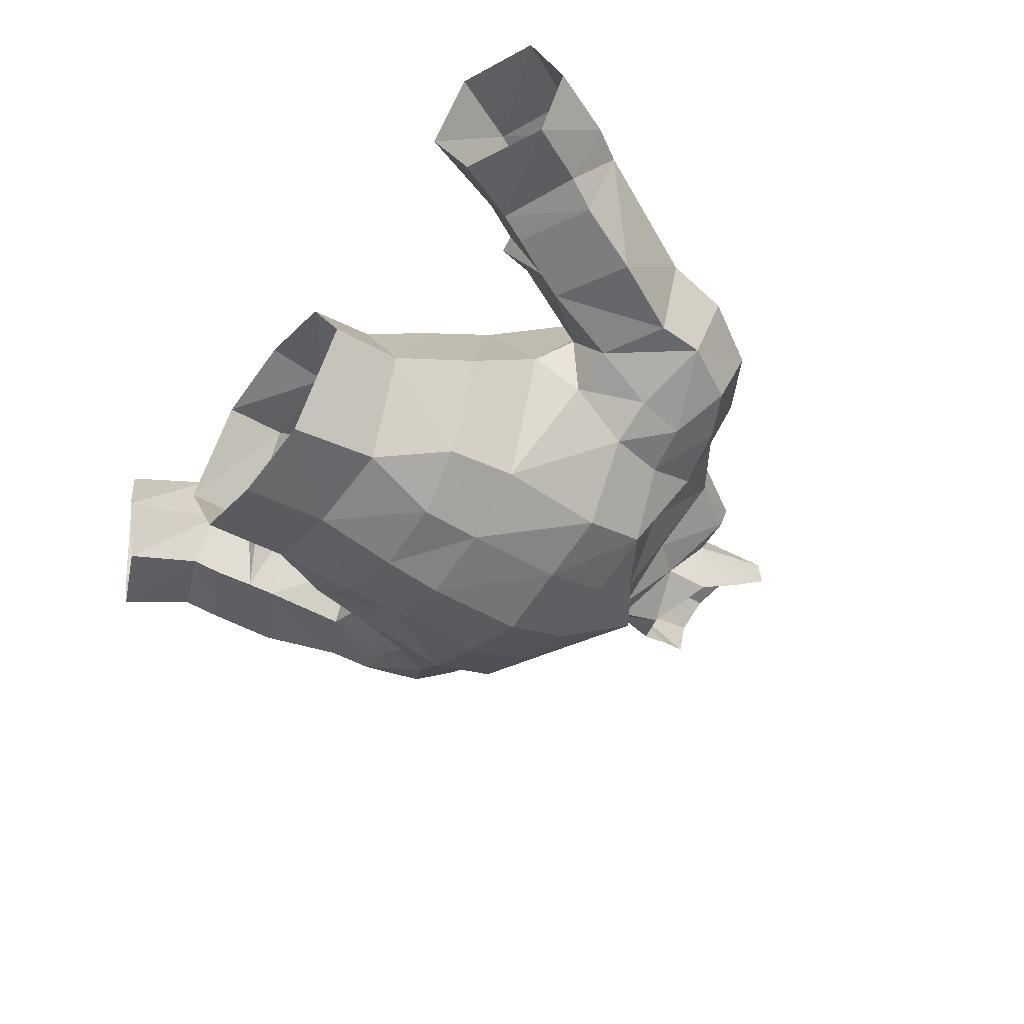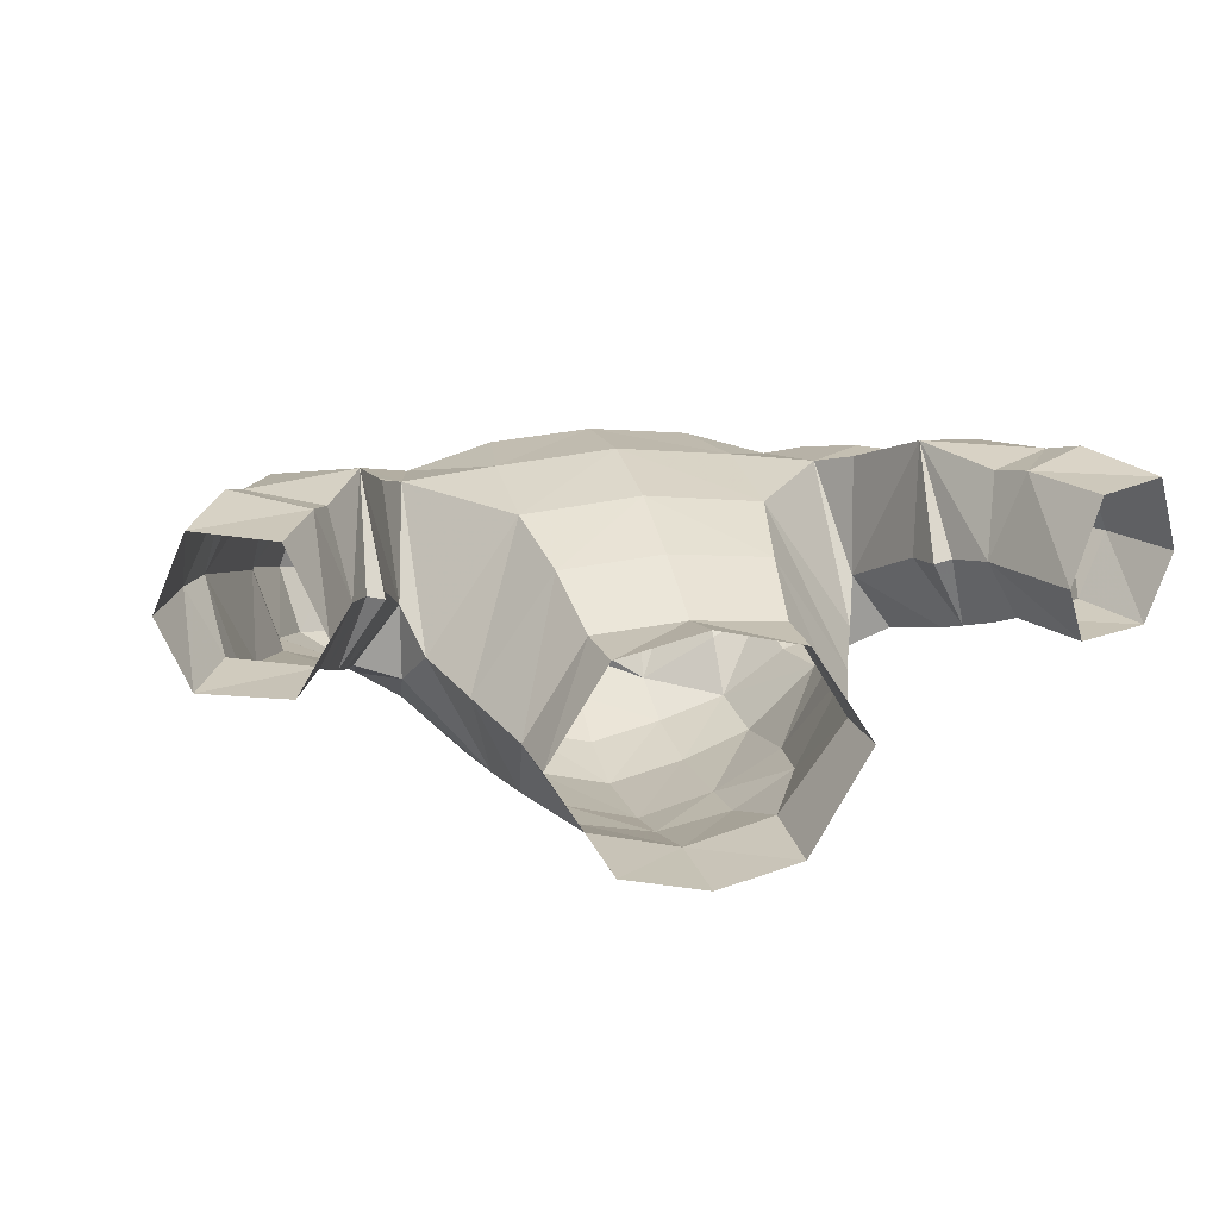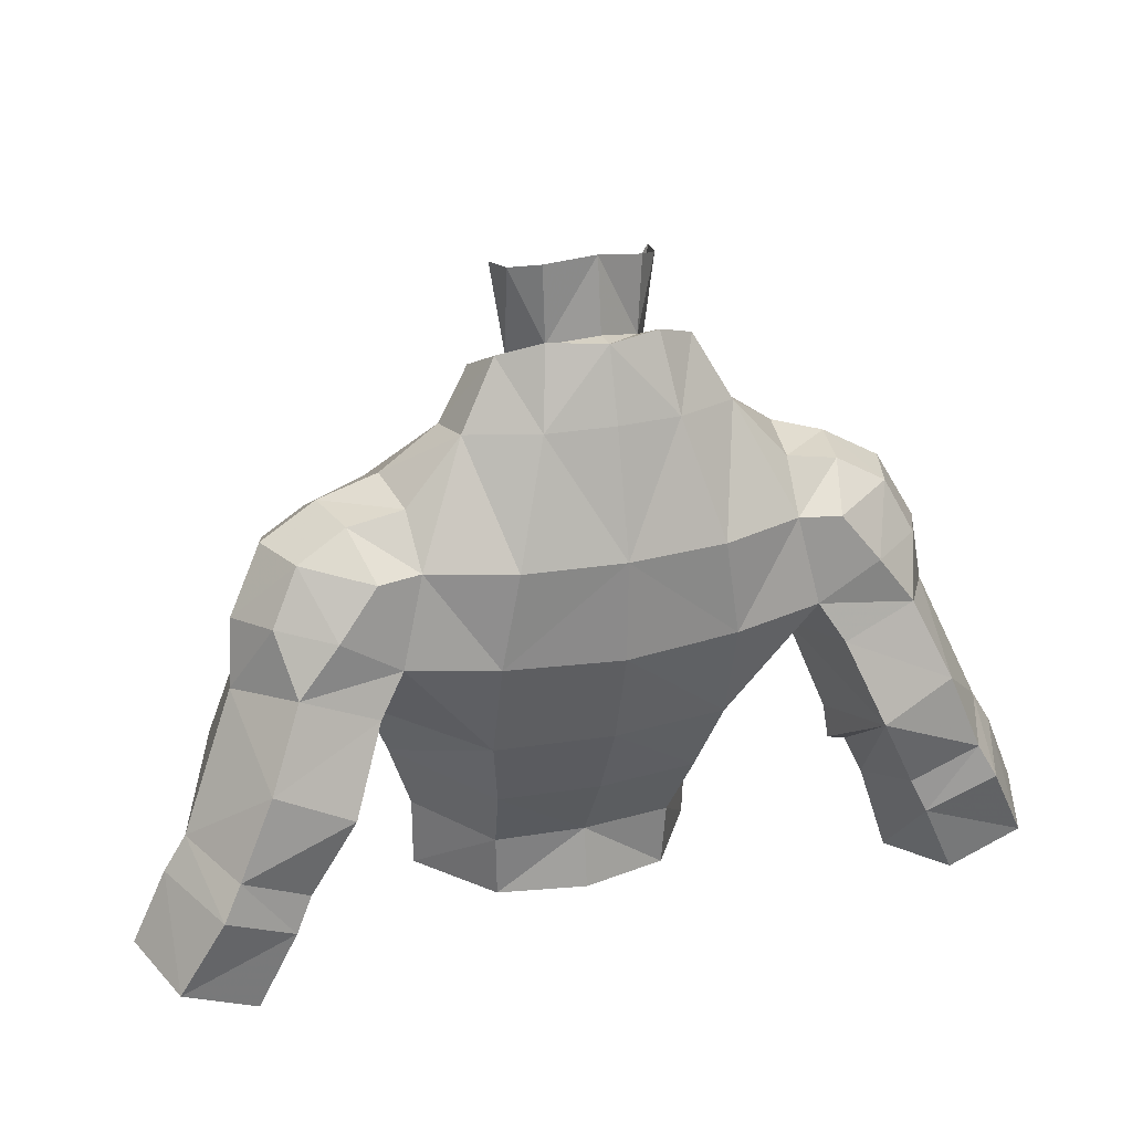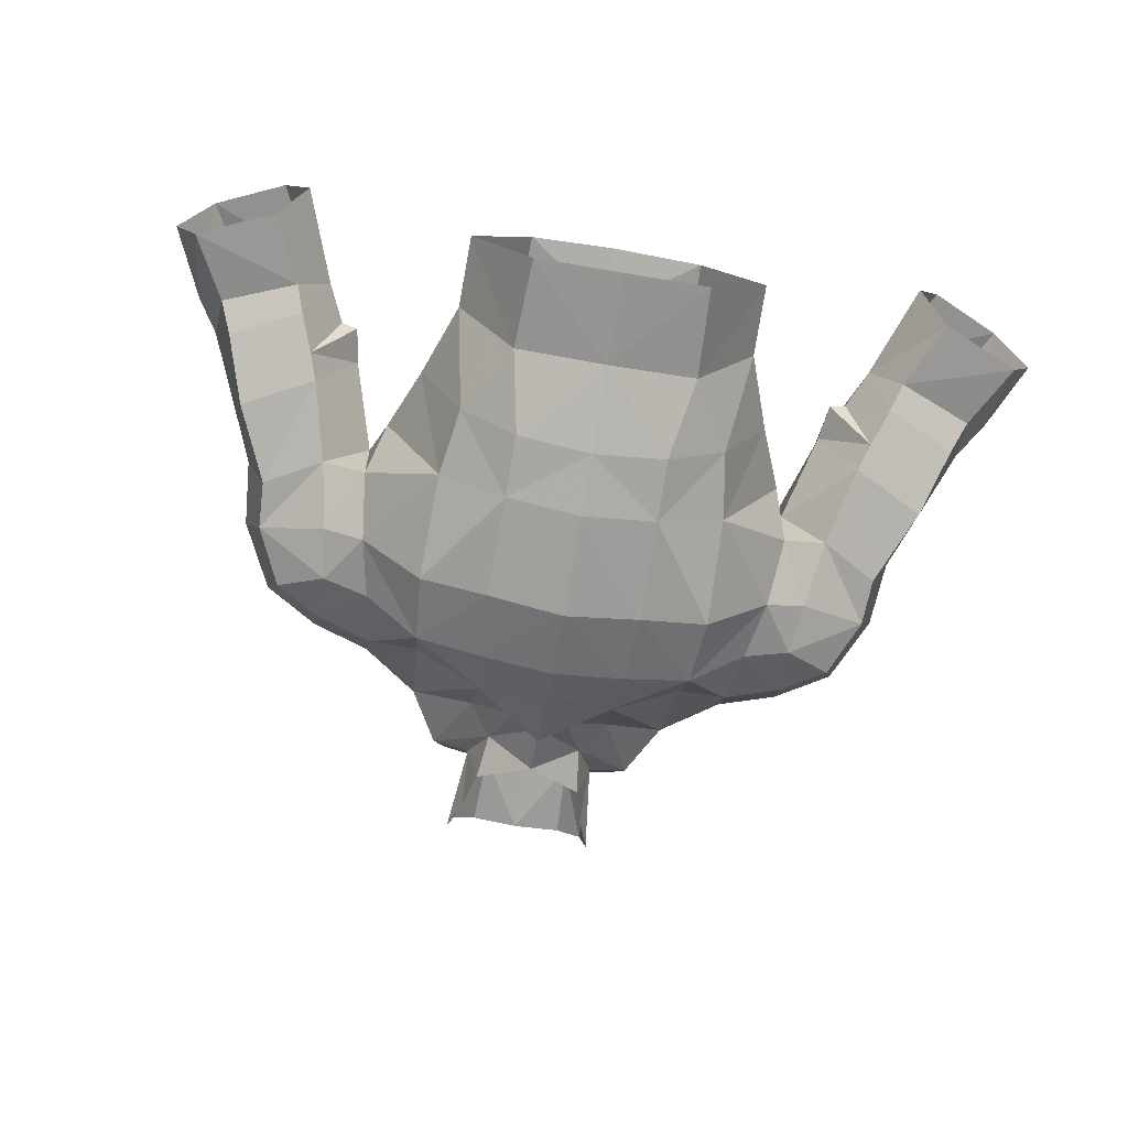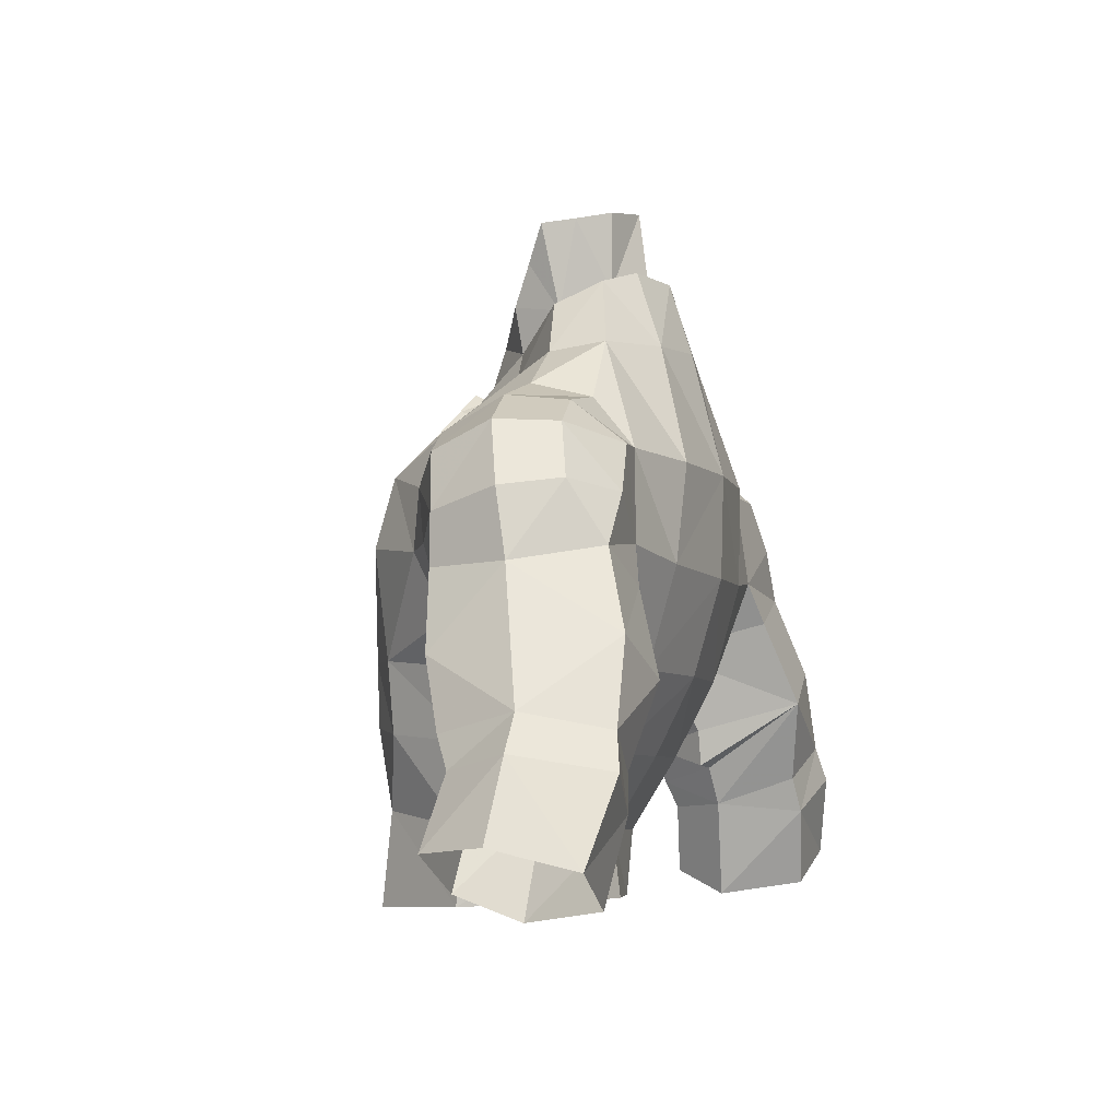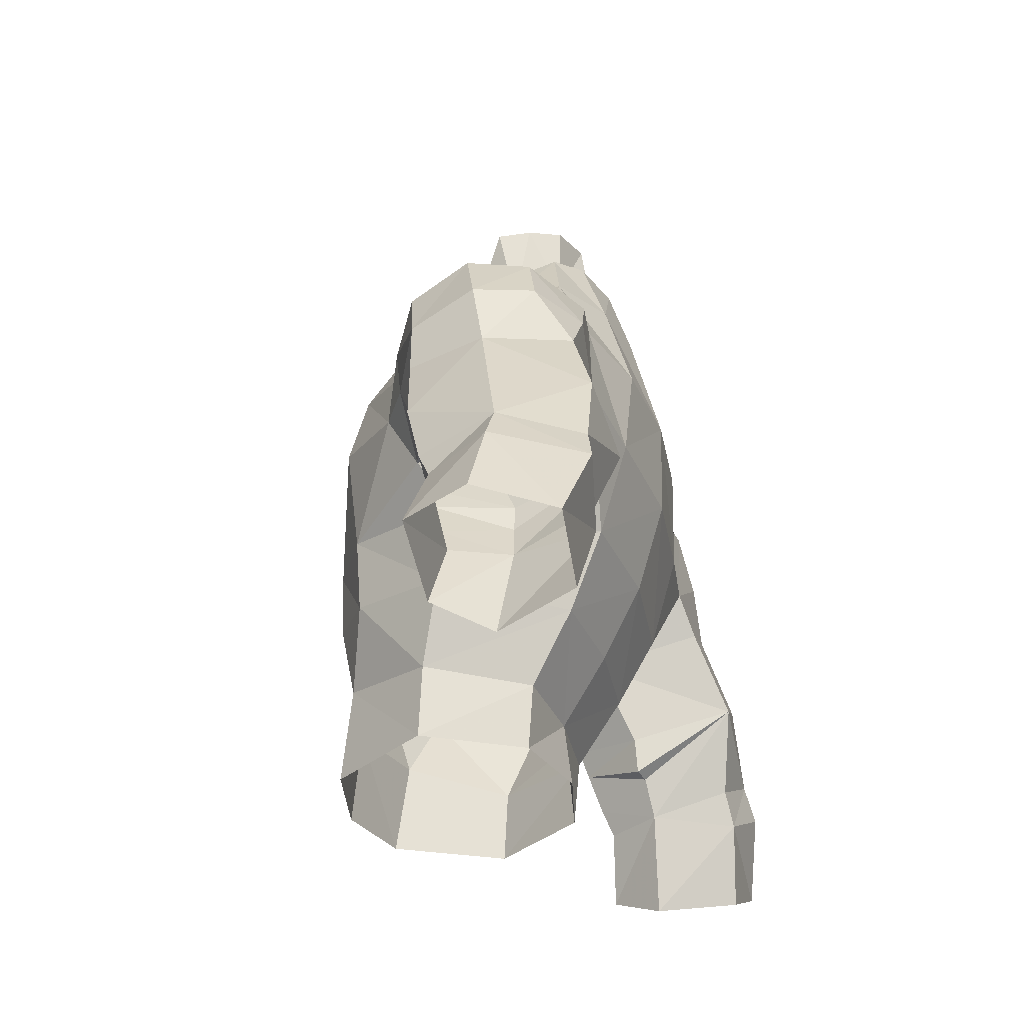
<metadata>
{"format":"obj","ext":"obj","renderer":"f3d","projection":"perspective","resolution":1024,"background":"white","views":[{"elev":-45.1,"azim":-126.2,"up":"+Y"},{"elev":14.1,"azim":164.7,"up":"+Y"},{"elev":24.9,"azim":160.1,"up":"+Z"},{"elev":-73.7,"azim":170.5,"up":"+Y"},{"elev":-5.8,"azim":108.5,"up":"+Z"},{"elev":-32.7,"azim":105.7,"up":"+Z"}]}
</metadata>
<code>
g knight_armour_male_31760
v -0.06427 -5.662 65.45
v 2.849 -4.879 65.41
v 2.892 -4.85 69.35
v -0.06426 -5.591 69.45
v -0.06429 6.636 64.86
v 4.479 6.18 64.88
v 3.886 4.796 61.95
v -0.06429 5.146 61.92
v 6.851 0.3895 62.3
v 5.757 -0.4581 59.32
v 3.472 3.169 59.17
v 5.709 -0.5888 56.5
v 3.366 2.963 56.64
v -0.06429 3.456 59.15
v 3.432 -4.011 59.9
v 3.261 -4.441 56.37
v 5.709 -0.5888 56.5
v 5.757 -0.4581 59.32
v 3.622 4.266 79.25
v 4.06 2.524 78.4
v 5.243 2.738 76.42
v 5.042 4.813 76.72
v 11.96 2.109 61.04
v 11.38 1.669 62.5
v 10.49 4.397 61.62
v 11.19 4.587 60.13
v 13.86 1.43 64.99
v 11.01 1.364 63.53
v 14.75 2.198 62.38
v 4.448 7.253 68.63
v -0.06431 7.711 68.49
v -0.06431 7.816 72.35
v 3.811 7.466 72.36
v 7.892 6.771 69
v 7.903 1.247 64.82
v 5.383 -3.18 72.04
v 2.736 -4.043 72.09
v 5.58 -3.856 69.42
v 2.821 -4.798 62.98
v 5.059 -3.304 62.67
v 5.481 -3.371 65.32
v 7.051 6.492 72.47
v 12.53 4.36 56.36
v 13.53 2.252 57.29
v 12.32 2.51 60
v 6.851 0.3895 62.3
v 7.903 1.247 64.82
v -0.06427 -5.396 63.09
v -0.06428 3.75 56.66
v 16.49 5.095 61.71
v 17.74 4.87 58.87
v 16.68 7.718 58.11
v 15.06 8.369 61.15
v 12.41 7.829 59.82
v 13.85 7.468 56.83
v 12.53 4.36 56.36
v 11.19 4.587 60.13
v 2.488 6.154 76.9
v -0.0643 6.625 77.03
v 0.9776 -1.841 75.05
v 2.578 -2.746 73.88
v 2.803 0.6291 75.76
v -0.06427 -3.367 74.08
v -0.06426 -4.715 72.11
v 1.043 -2.311 75.12
v 9.608 4.175 63.13
v 9.831 4.219 61.72
v -0.06427 -1.502 75.66
v -3.021 -4.85 69.35
v -2.977 -4.879 65.41
v -4.014 4.796 61.95
v -4.608 6.18 64.88
v -3.601 3.169 59.17
v -5.886 -0.4581 59.32
v -6.98 0.3895 62.3
v -5.837 -0.5888 56.5
v -3.495 2.963 56.64
v -3.56 -4.011 59.9
v -5.886 -0.4581 59.32
v -5.837 -0.5888 56.5
v -3.389 -4.441 56.37
v -3.75 4.266 79.25
v -5.171 4.812 76.72
v -5.371 2.738 76.42
v -4.189 2.524 78.4
v -12.08 2.109 61.04
v -11.32 4.587 60.13
v -10.61 4.397 61.62
v -11.51 1.669 62.5
v -13.99 1.43 64.99
v -11.14 1.363 63.53
v -14.88 2.198 62.38
v -4.577 7.253 68.63
v -3.94 7.466 72.36
v -8.021 6.771 69
v -8.032 1.247 64.82
v -5.512 -3.18 72.04
v -5.709 -3.856 69.42
v -2.865 -4.043 72.09
v -5.61 -3.371 65.32
v -5.188 -3.304 62.67
v -2.949 -4.798 62.98
v -7.18 6.492 72.47
v -12.45 2.51 60
v -13.65 2.252 57.29
v -12.66 4.36 56.36
v -6.98 0.3895 62.3
v -8.032 1.247 64.82
v -16.62 5.095 61.71
v -15.19 8.369 61.15
v -16.81 7.718 58.11
v -17.87 4.87 58.87
v -12.54 7.829 59.82
v -13.98 7.468 56.83
v -11.32 4.587 60.13
v -12.66 4.36 56.36
v -2.617 6.154 76.9
v -1.106 -1.841 75.05
v -2.932 0.6291 75.76
v -2.707 -2.746 73.88
v -1.171 -2.311 75.12
v -9.96 4.219 61.72
v -9.736 4.175 63.13
v -1.961 0.5338 77.06
v 5.32 -1.061 73.23
v 7.266 -0.2843 73.49
v 5.243 2.738 76.42
v -0.06428 -4.834 59.79
v 2.693 2.922 81.92
v 2.556 2.233 78.48
v 1.659 3.986 79.32
v 1.775 4.066 82.26
v -0.0643 4.565 82.57
v -0.0643 4.931 79.77
v 7.266 -0.2843 73.49
v 9.586 0.304 72.95
v 9.761 2.653 74.11
v 7.496 2.806 74.88
v 7.174 5.016 74.32
v 9.269 4.879 73.89
v 8.7 6.703 72.38
v 7.051 6.492 72.47
v 7.617 -1.23 71.3
v 9.441 -0.5998 71.05
v 2.556 2.233 78.48
v 1.659 3.986 79.32
v -0.0643 4.931 79.77
v -0.0643 5.768 79.74
v 12.52 1.014 67.95
v 13.51 4.049 68
v 13.25 3.601 70.52
v 12.42 0.9993 69.84
v 11.93 2.974 72.93
v 11.35 0.6024 72.02
v 12.2 5.674 70.81
v 11.15 5.19 72.87
v 10.21 0.6598 66.6
v 9.721 -0.3203 69.08
v 2.056 0.3017 78.83
v -0.06427 -0.8352 77.66
v 1.832 0.5338 77.06
v -0.06427 -1.502 75.66
v 10.17 8.262 64.22
v 11.78 7.637 61.18
v 10.49 4.397 61.62
v 14.36 8.074 62.47
v 8.541 2.845 66.36
v 16.59 2.315 58.64
v 15.28 2.736 61.2
v 8.541 2.845 66.36
v 8.874 7.175 67.44
v 9.608 4.175 63.13
v 13.03 7.95 65.57
v 11.71 6.981 68.58
v 8.462 0.02169 66.6
v 8.085 -1.334 68.98
v 8.085 -1.334 68.98
v 8.462 0.02169 66.6
v 7.617 -1.23 71.3
v 2.443 0.9811 80.38
v 2.936 1.637 81.78
v 7.496 2.806 74.88
v 7.892 6.771 69
v 8.541 2.845 66.36
v 4.06 2.524 78.4
v 10.2 6.997 70.51
v 15.66 5.148 63.05
v 8.541 2.845 66.36
v 2.052 5.108 79.82
v -0.06428 -5.171 56.27
v 7.496 2.806 74.88
v 7.174 5.016 74.32
v 1.832 0.5338 77.06
v 2.556 2.233 78.48
v -0.06427 -1.502 75.66
v -0.06427 -2.068 75.95
v 9.831 4.219 61.72
v -5.448 -1.061 73.23
v -5.371 2.738 76.42
v -7.394 -0.2843 73.49
v -2.822 2.922 81.92
v -1.788 3.986 79.32
v -2.684 2.233 78.48
v -1.903 4.066 82.26
v -7.394 -0.2843 73.49
v -9.89 2.653 74.11
v -9.715 0.304 72.95
v -7.624 2.806 74.88
v -7.303 5.016 74.32
v -9.398 4.879 73.89
v -7.18 6.492 72.47
v -8.829 6.703 72.38
v -7.745 -1.23 71.3
v -9.569 -0.5998 71.05
v -2.684 2.233 78.48
v -1.788 3.986 79.32
v -12.64 1.014 67.95
v -13.38 3.601 70.52
v -13.64 4.049 68
v -12.55 0.9992 69.84
v -12.06 2.974 72.93
v -11.48 0.6024 72.02
v -11.28 5.19 72.87
v -12.33 5.674 70.81
v -10.34 0.6597 66.6
v -9.849 -0.3203 69.08
v -2.184 0.3016 78.83
v -1.961 0.5338 77.06
v -10.3 8.262 64.22
v -11.91 7.637 61.18
v -10.61 4.397 61.62
v -14.49 8.074 62.47
v -8.67 2.845 66.36
v -16.72 2.315 58.64
v -15.41 2.736 61.2
v -8.67 2.845 66.36
v -9.002 7.175 67.44
v -9.736 4.175 63.13
v -13.16 7.95 65.57
v -11.84 6.981 68.58
v -8.59 0.02166 66.6
v -8.214 -1.334 68.98
v -8.214 -1.334 68.98
v -8.59 0.02166 66.6
v -7.745 -1.23 71.3
v -2.572 0.9811 80.38
v -3.065 1.637 81.78
v -7.624 2.806 74.88
v -8.021 6.771 69
v -8.67 2.845 66.36
v -4.189 2.524 78.4
v -10.33 6.997 70.51
v -15.79 5.148 63.05
v -8.67 2.845 66.36
v -2.181 5.108 79.82
v -7.624 2.806 74.88
v -7.303 5.016 74.32
v -2.684 2.233 78.48
v -9.96 4.219 61.72
f 1 2 3
f 3 4 1
f 5 6 7
f 7 8 5
f 7 9 10
f 10 11 7
f 12 13 11
f 11 10 12
f 14 8 7
f 7 11 14
f 15 16 17
f 17 18 15
f 19 20 21
f 21 22 19
f 23 24 25
f 25 26 23
f 27 28 24
f 29 27 23
f 30 31 32
f 32 33 30
f 34 35 6
f 6 30 34
f 36 37 3
f 3 38 36
f 2 39 40
f 40 41 2
f 30 33 42
f 42 34 30
f 26 43 44
f 44 45 26
f 9 7 6
f 6 35 9
f 46 47 41
f 41 40 46
f 38 3 2
f 2 41 38
f 2 1 48
f 48 39 2
f 14 11 13
f 13 49 14
f 50 51 52
f 52 53 50
f 54 53 52
f 52 55 54
f 54 55 56
f 56 57 54
f 58 33 32
f 32 59 58
f 60 61 62
f 37 61 63
f 63 64 37
f 61 65 63
f 24 28 66
f 66 67 24
f 6 5 31
f 31 30 6
f 37 64 4
f 4 3 37
f 65 60 68
f 1 4 69
f 69 70 1
f 5 8 71
f 71 72 5
f 71 73 74
f 74 75 71
f 76 74 73
f 73 77 76
f 14 73 71
f 71 8 14
f 78 79 80
f 80 81 78
f 82 83 84
f 84 85 82
f 86 87 88
f 88 89 86
f 90 89 91
f 92 86 90
f 93 94 32
f 32 31 93
f 95 93 72
f 72 96 95
f 97 98 69
f 69 99 97
f 70 100 101
f 101 102 70
f 93 95 103
f 103 94 93
f 87 104 105
f 105 106 87
f 75 96 72
f 72 71 75
f 107 101 100
f 100 108 107
f 98 100 70
f 70 69 98
f 70 102 48
f 48 1 70
f 14 49 77
f 77 73 14
f 109 110 111
f 111 112 109
f 113 114 111
f 111 110 113
f 113 115 116
f 116 114 113
f 117 59 32
f 32 94 117
f 118 119 120
f 99 64 63
f 63 120 99
f 63 121 120
f 89 122 123
f 123 91 89
f 72 93 31
f 31 5 72
f 99 69 4
f 4 64 99
f 118 68 124
f 125 126 127
f 39 48 128
f 128 15 39
f 129 130 131
f 131 132 129
f 133 132 131
f 131 134 133
f 135 136 137
f 137 138 135
f 139 138 137
f 137 140 139
f 140 141 142
f 142 139 140
f 136 135 143
f 143 144 136
f 145 20 19
f 19 146 145
f 147 146 148
f 16 15 128
f 149 150 151
f 151 152 149
f 152 151 153
f 153 154 152
f 151 155 156
f 156 153 151
f 157 149 152
f 152 158 157
f 156 140 137
f 137 153 156
f 137 136 154
f 154 153 137
f 159 160 161
f 160 162 161
f 163 164 57
f 57 165 163
f 166 53 54
f 54 164 166
f 167 66 28
f 28 157 167
f 45 44 168
f 168 169 45
f 170 171 163
f 163 172 170
f 173 163 171
f 171 174 173
f 149 157 28
f 28 27 149
f 175 157 158
f 158 176 175
f 40 39 15
f 177 41 178
f 36 177 179
f 159 130 180
f 181 180 130
f 129 181 130
f 182 127 126
f 183 142 141
f 184 35 34
f 62 127 185
f 126 36 179
f 155 151 150
f 155 174 186
f 156 155 186
f 186 183 141
f 141 140 156
f 154 144 152
f 158 144 176
f 154 136 144
f 176 144 143
f 187 29 169
f 29 23 45
f 164 54 57
f 53 166 187
f 150 149 27
f 26 45 23
f 150 173 174
f 166 163 173
f 29 45 169
f 50 187 169
f 53 187 50
f 168 50 169
f 174 183 186
f 186 141 156
f 183 171 170
f 183 174 171
f 174 155 150
f 164 163 166
f 178 41 47
f 188 178 47
f 175 167 157
f 152 144 158
f 187 150 27
f 187 173 150
f 29 187 27
f 166 173 187
f 58 19 22
f 148 189 58
f 59 148 58
f 46 40 18
f 62 61 127
f 16 128 190
f 50 168 51
f 18 40 15
f 21 191 22
f 22 191 192
f 22 192 42
f 22 33 58
f 161 130 159
f 193 185 194
f 146 189 148
f 126 125 36
f 193 62 185
f 146 19 189
f 189 19 58
f 127 61 125
f 125 61 36
f 61 37 36
f 65 195 196
f 62 193 60
f 36 38 177
f 177 38 41
f 22 42 33
f 60 65 61
f 67 25 24
f 197 172 163
f 24 23 27
f 165 197 163
f 60 193 68
f 63 65 196
f 198 199 200
f 102 128 48
f 128 102 78
f 201 202 203
f 202 201 204
f 133 202 204
f 202 133 134
f 205 206 207
f 206 205 208
f 209 206 208
f 206 209 210
f 210 211 212
f 211 210 209
f 207 213 205
f 213 207 214
f 215 82 85
f 82 215 216
f 147 148 216
f 81 128 78
f 217 218 219
f 218 217 220
f 220 221 218
f 221 220 222
f 218 223 224
f 223 218 221
f 225 220 217
f 220 225 226
f 223 206 210
f 206 223 221
f 206 222 207
f 222 206 221
f 227 228 160
f 160 228 162
f 229 115 230
f 115 229 231
f 232 113 110
f 113 232 230
f 233 91 123
f 91 233 225
f 104 234 105
f 234 104 235
f 236 229 237
f 229 236 238
f 239 237 229
f 237 239 240
f 217 91 225
f 91 217 90
f 241 226 225
f 226 241 242
f 101 78 102
f 243 244 100
f 97 245 243
f 227 246 203
f 247 203 246
f 201 203 247
f 248 200 199
f 249 212 211
f 250 95 96
f 119 251 199
f 200 245 97
f 224 219 218
f 224 252 240
f 223 252 224
f 252 212 249
f 212 223 210
f 222 220 214
f 226 242 214
f 222 214 207
f 242 213 214
f 253 235 92
f 92 104 86
f 230 115 113
f 110 253 232
f 219 90 217
f 87 86 104
f 219 240 239
f 232 239 229
f 92 235 104
f 109 235 253
f 110 109 253
f 234 235 109
f 240 252 249
f 252 223 212
f 249 236 237
f 249 237 240
f 240 219 224
f 230 232 229
f 244 108 100
f 254 108 244
f 241 225 233
f 220 226 214
f 253 90 219
f 253 219 239
f 92 90 253
f 232 253 239
f 117 83 82
f 148 117 255
f 59 117 148
f 107 79 101
f 119 199 120
f 81 190 128
f 109 112 234
f 79 78 101
f 84 83 256
f 83 257 256
f 83 103 257
f 83 117 94
f 228 227 203
f 124 258 251
f 216 148 255
f 200 97 198
f 124 251 119
f 216 255 82
f 255 117 82
f 199 198 120
f 198 97 120
f 120 97 99
f 121 196 195
f 119 118 124
f 97 243 98
f 243 100 98
f 83 94 103
f 118 120 121
f 122 89 88
f 259 229 238
f 89 90 86
f 231 229 259
f 63 196 121
f 118 121 195

</code>
